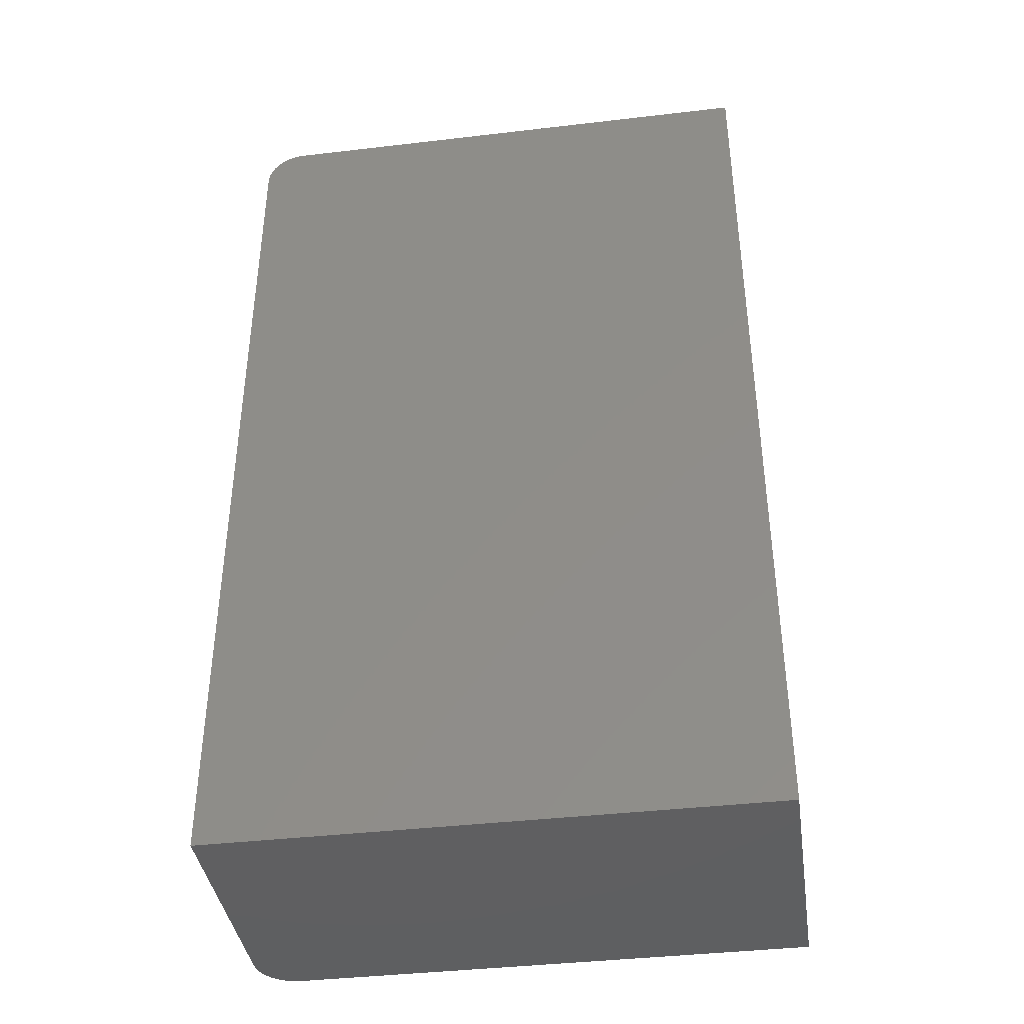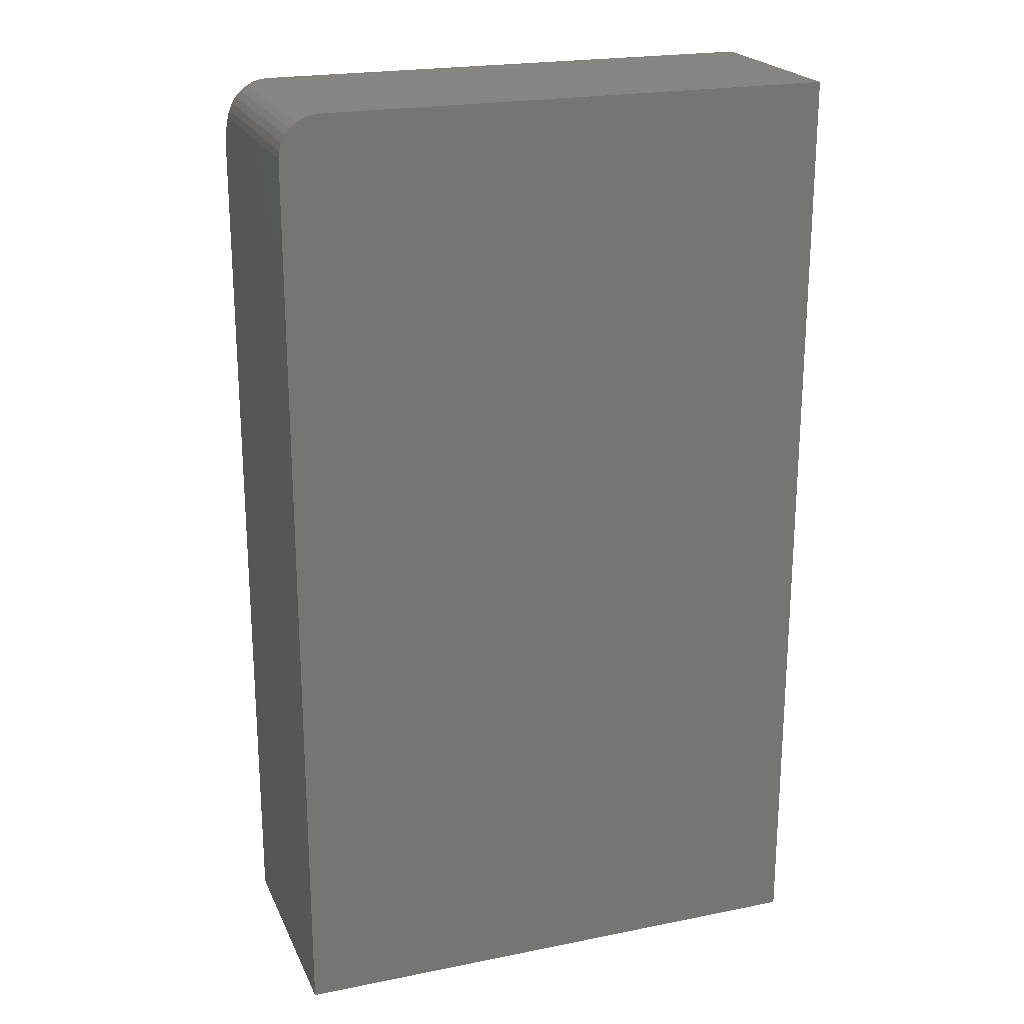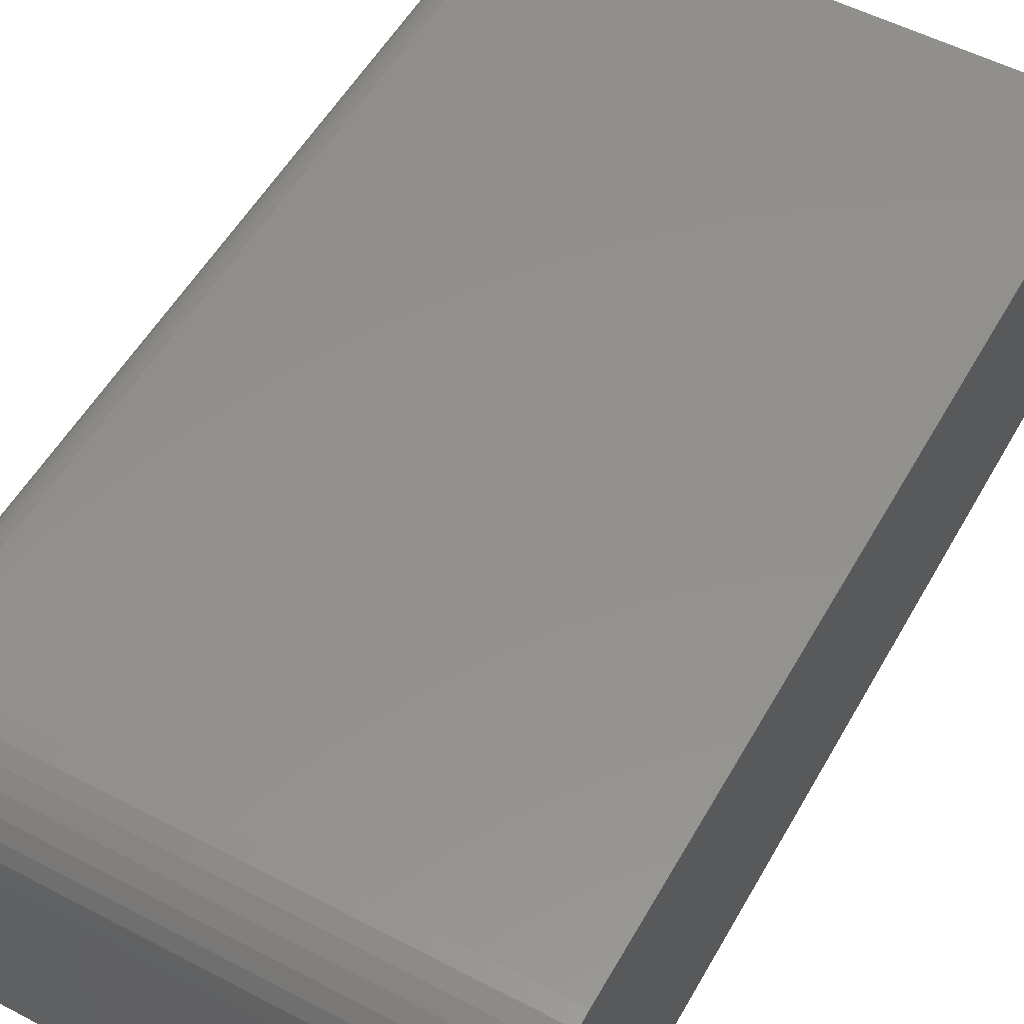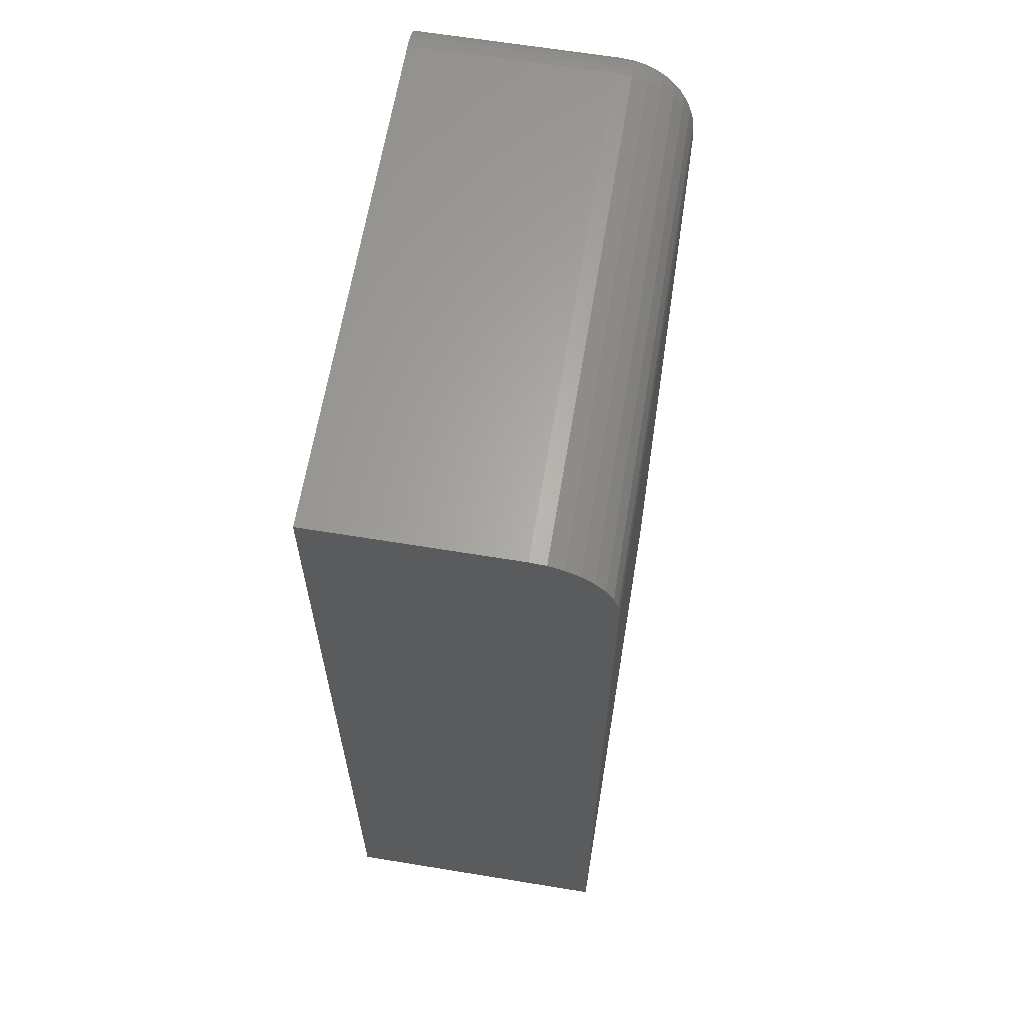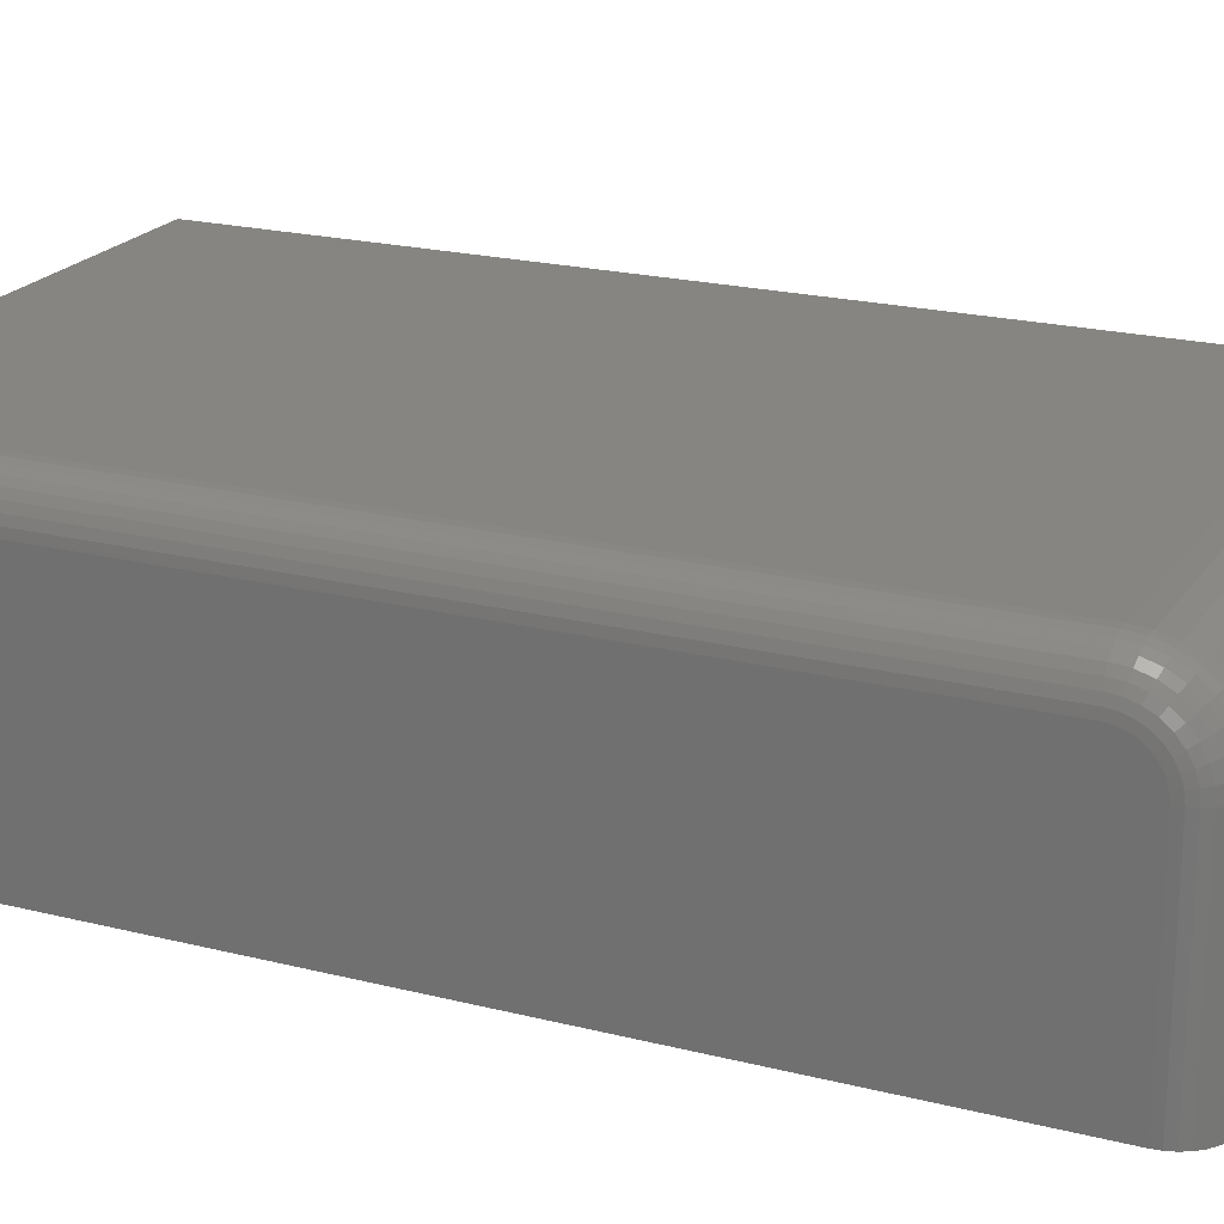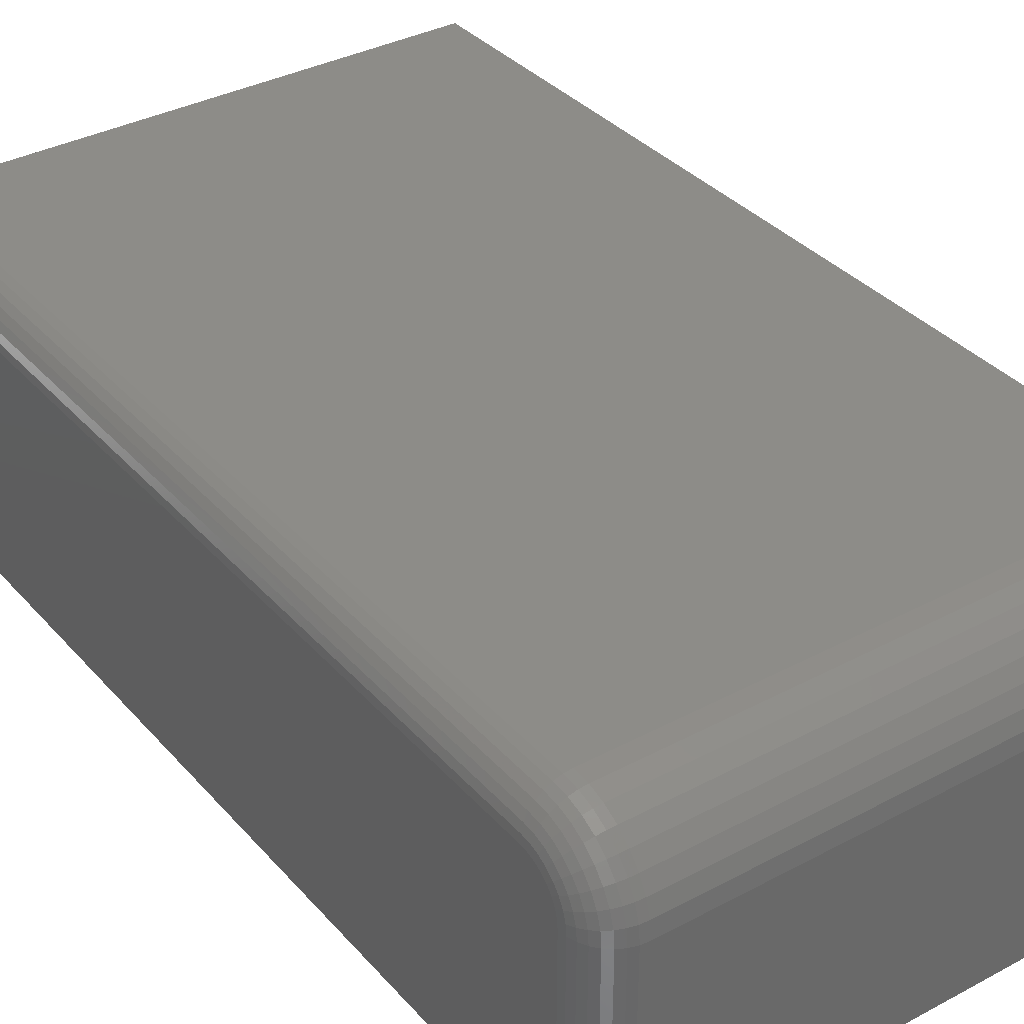
<metadata>
{"format":"stl","ext":"stl","renderer":"f3d","projection":"perspective","resolution":1024,"background":"white","views":[{"elev":-39.7,"azim":8.3,"up":"+Z"},{"elev":21.8,"azim":-19.4,"up":"+Z"},{"elev":54.0,"azim":29.1,"up":"+Y"},{"elev":63.7,"azim":99.4,"up":"+Z"},{"elev":20.9,"azim":-65.6,"up":"+Y"},{"elev":35.3,"azim":-35.3,"up":"+Y"}]}
</metadata>
<code>
# stl→obj: 112 verts, 220 faces
v 0.4342 0 0.6875
v 0.03125 0 0.6875
v 0.4342 -0.001201 0.6997
v 0.03125 -0.001201 0.6997
v 0.4342 -0.004758 0.7114
v 0.03125 -0.004758 0.7114
v 0.4342 -0.01053 0.7222
v 0.03125 -0.01053 0.7222
v 0.4342 -0.01831 0.7317
v 0.03125 -0.01831 0.7317
v 0.4342 -0.02778 0.7395
v 0.03125 -0.02778 0.7395
v 0.4342 -0.03858 0.7452
v 0.03125 -0.03858 0.7452
v 0.4342 -0.05031 0.7488
v 0.03125 -0.05031 0.7488
v 0.4342 -0.0625 0.75
v 0.03125 -0.0625 0.75
v 0.03125 0 -1.914e-18
v 0.4342 0 -2.659e-17
v 4.401e-17 -0.0625 0.7188
v 4.387e-17 -0.05054 0.7164
v 4.401e-17 -0.2188 0.7188
v 4.397e-17 -0.0564 0.7181
v 4.316e-17 -0.03652 0.7049
v 4.283e-17 -0.03363 0.6995
v 4.369e-17 -0.04514 0.7135
v 4.345e-17 -0.0404 0.7096
v 0 -0.2188 0
v 4.247e-17 -0.03185 0.6936
v 4.21e-17 -0.03125 0.6875
v 0 -0.03125 0
v 0.4342 -0.2188 0.75
v 0.03125 -0.2188 0.75
v 0.02515 -0.2188 0.7494
v 0.01929 -0.2188 0.7476
v 0.01389 -0.2188 0.7447
v 0.009153 -0.2188 0.7408
v 0.005267 -0.2188 0.7361
v 0.002379 -0.2188 0.7307
v 0.0006005 -0.2188 0.7248
v 0.4342 -0.2188 -2.659e-17
v 0.002379 -0.01929 -1.457e-19
v 0.0006005 -0.02515 -3.677e-20
v 0.01389 -0.005267 -8.504e-19
v 0.01929 -0.002379 -1.181e-18
v 0.005267 -0.01389 -3.225e-19
v 0.009153 -0.009153 -5.605e-19
v 0.02515 -0.0006005 -1.54e-18
v 0.02515 -0.0006005 0.6875
v 0.01929 -0.002379 0.6875
v 0.01389 -0.005267 0.6875
v 0.009153 -0.009153 0.6875
v 0.005267 -0.01389 0.6875
v 0.002379 -0.01929 0.6875
v 0.0006005 -0.02515 0.6875
v 0.0006005 -0.0625 0.7248
v 0.002379 -0.0625 0.7307
v 0.005267 -0.0625 0.7361
v 0.009153 -0.0625 0.7408
v 0.01389 -0.0625 0.7447
v 0.01929 -0.0625 0.7476
v 0.02515 -0.0625 0.7494
v 0.0006005 -0.02587 0.6948
v 0.002379 -0.02012 0.6959
v 0.005267 -0.01482 0.697
v 0.009153 -0.01018 0.6979
v 0.01389 -0.006366 0.6987
v 0.01929 -0.003534 0.6992
v 0.02515 -0.00179 0.6996
v 0.0006005 -0.05521 0.7241
v 0.002379 -0.05407 0.7299
v 0.005267 -0.05302 0.7352
v 0.009153 -0.05209 0.7398
v 0.01389 -0.05133 0.7436
v 0.01929 -0.05077 0.7465
v 0.02515 -0.05042 0.7482
v 0.0006005 -0.04821 0.722
v 0.002379 -0.04596 0.7274
v 0.005267 -0.0439 0.7324
v 0.009153 -0.04208 0.7368
v 0.01389 -0.0406 0.7404
v 0.01929 -0.03949 0.743
v 0.02515 -0.03881 0.7447
v 0.0006005 -0.04175 0.7186
v 0.002379 -0.03849 0.7234
v 0.005267 -0.03549 0.7279
v 0.009153 -0.03286 0.7319
v 0.01389 -0.0307 0.7351
v 0.01929 -0.0291 0.7375
v 0.02515 -0.02811 0.739
v 0.0006005 -0.03609 0.7139
v 0.002379 -0.03195 0.7181
v 0.005267 -0.02813 0.7219
v 0.009153 -0.02478 0.7252
v 0.01389 -0.02203 0.728
v 0.01929 -0.01999 0.73
v 0.02515 -0.01873 0.7313
v 0.0006005 -0.03145 0.7082
v 0.002379 -0.02657 0.7115
v 0.005267 -0.02208 0.7145
v 0.009153 -0.01814 0.7171
v 0.01389 -0.01491 0.7193
v 0.01929 -0.01251 0.7209
v 0.02515 -0.01103 0.7219
v 0.0006005 -0.028 0.7018
v 0.002379 -0.02258 0.704
v 0.005267 -0.01759 0.7061
v 0.009153 -0.01321 0.7079
v 0.01389 -0.009623 0.7094
v 0.01929 -0.006955 0.7105
v 0.02515 -0.005312 0.7112
f 1 2 3
f 3 2 4
f 3 4 5
f 5 4 6
f 5 6 7
f 7 6 8
f 7 8 9
f 9 8 10
f 9 10 11
f 11 10 12
f 11 12 13
f 13 12 14
f 13 14 15
f 15 14 16
f 15 16 17
f 17 16 18
f 19 2 20
f 20 2 1
f 21 22 23
f 21 24 22
f 25 26 27
f 27 28 25
f 29 23 30
f 29 30 31
f 29 31 32
f 30 23 22
f 30 22 27
f 30 27 26
f 33 17 34
f 34 17 18
f 34 35 36
f 33 34 36
f 33 36 37
f 33 37 38
f 33 38 39
f 33 39 40
f 33 40 41
f 33 41 23
f 33 23 29
f 33 29 42
f 32 43 29
f 32 44 43
f 45 46 47
f 47 48 45
f 42 29 49
f 42 49 19
f 42 19 20
f 49 29 43
f 49 43 47
f 49 47 46
f 2 19 50
f 50 19 49
f 50 49 51
f 51 49 46
f 51 46 52
f 52 46 45
f 52 45 53
f 53 45 48
f 53 48 54
f 54 48 47
f 54 47 55
f 55 47 43
f 55 43 56
f 56 43 44
f 56 44 31
f 31 44 32
f 21 23 57
f 57 23 41
f 57 41 58
f 58 41 40
f 58 40 59
f 59 40 39
f 59 39 60
f 60 39 38
f 60 38 61
f 61 38 37
f 61 37 62
f 62 37 36
f 62 36 63
f 63 36 35
f 63 35 18
f 18 35 34
f 31 30 56
f 56 30 64
f 56 64 55
f 55 64 65
f 55 65 54
f 54 65 66
f 54 66 53
f 53 66 67
f 53 67 52
f 52 67 68
f 52 68 51
f 51 68 69
f 51 69 50
f 50 69 70
f 50 70 2
f 2 70 4
f 24 21 71
f 71 21 57
f 71 57 72
f 72 57 58
f 72 58 73
f 73 58 59
f 73 59 74
f 74 59 60
f 74 60 75
f 75 60 61
f 75 61 76
f 76 61 62
f 76 62 77
f 77 62 63
f 77 63 16
f 16 63 18
f 22 24 78
f 78 24 71
f 78 71 79
f 79 71 72
f 79 72 80
f 80 72 73
f 80 73 81
f 81 73 74
f 81 74 82
f 82 74 75
f 82 75 83
f 83 75 76
f 83 76 84
f 84 76 77
f 84 77 14
f 14 77 16
f 27 22 85
f 85 22 78
f 85 78 86
f 86 78 79
f 86 79 87
f 87 79 80
f 87 80 88
f 88 80 81
f 88 81 89
f 89 81 82
f 89 82 90
f 90 82 83
f 90 83 91
f 91 83 84
f 91 84 12
f 12 84 14
f 28 27 92
f 92 27 85
f 92 85 93
f 93 85 86
f 93 86 94
f 94 86 87
f 94 87 95
f 95 87 88
f 95 88 96
f 96 88 89
f 96 89 97
f 97 89 90
f 97 90 98
f 98 90 91
f 98 91 10
f 10 91 12
f 25 28 99
f 99 28 92
f 99 92 100
f 100 92 93
f 100 93 101
f 101 93 94
f 101 94 102
f 102 94 95
f 102 95 103
f 103 95 96
f 103 96 104
f 104 96 97
f 104 97 105
f 105 97 98
f 105 98 8
f 8 98 10
f 26 25 106
f 106 25 99
f 106 99 107
f 107 99 100
f 107 100 108
f 108 100 101
f 108 101 109
f 109 101 102
f 109 102 110
f 110 102 103
f 110 103 111
f 111 103 104
f 111 104 112
f 112 104 105
f 112 105 6
f 6 105 8
f 30 26 64
f 64 26 106
f 64 106 65
f 65 106 107
f 65 107 66
f 66 107 108
f 66 108 67
f 67 108 109
f 67 109 68
f 68 109 110
f 68 110 69
f 69 110 111
f 69 111 70
f 70 111 112
f 70 112 4
f 4 112 6
f 33 42 20
f 33 20 1
f 33 1 3
f 33 3 5
f 33 5 7
f 33 7 9
f 33 9 11
f 33 11 13
f 33 13 15
f 33 15 17

</code>
